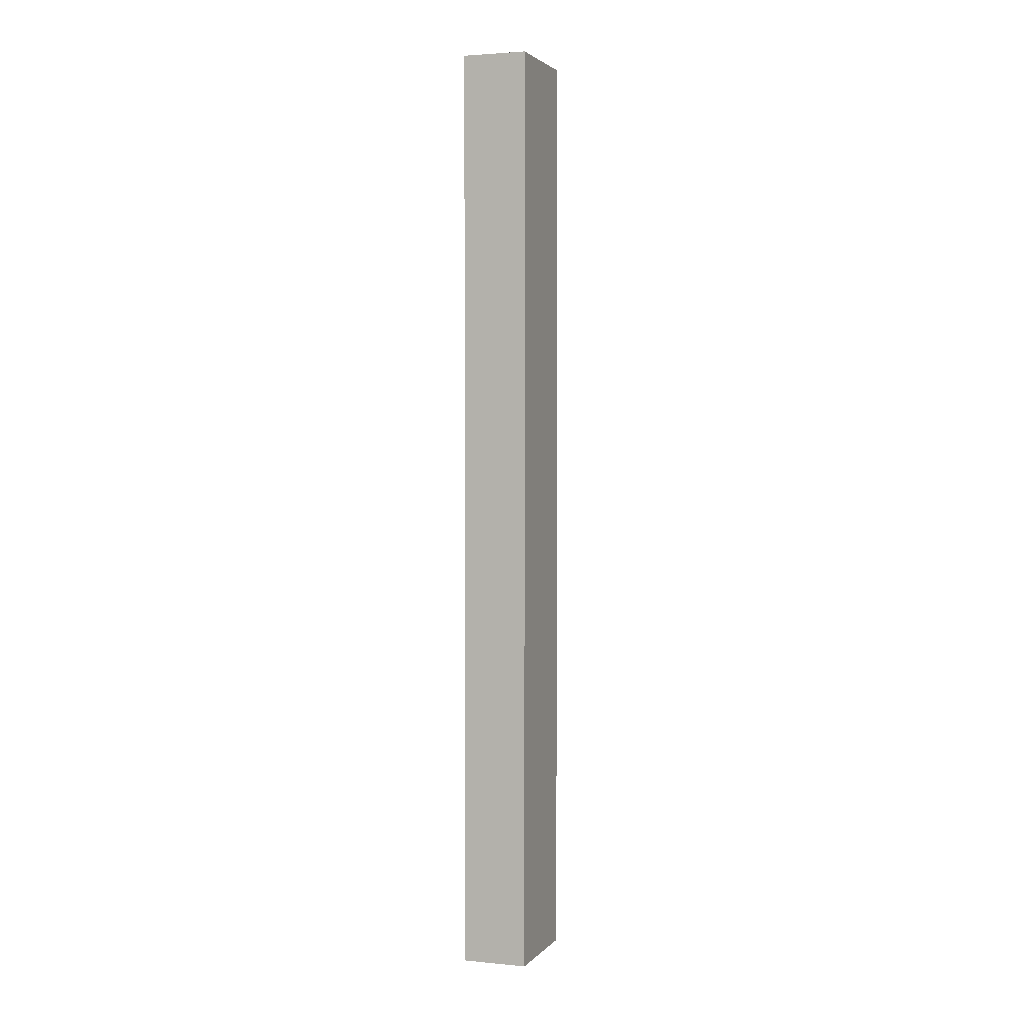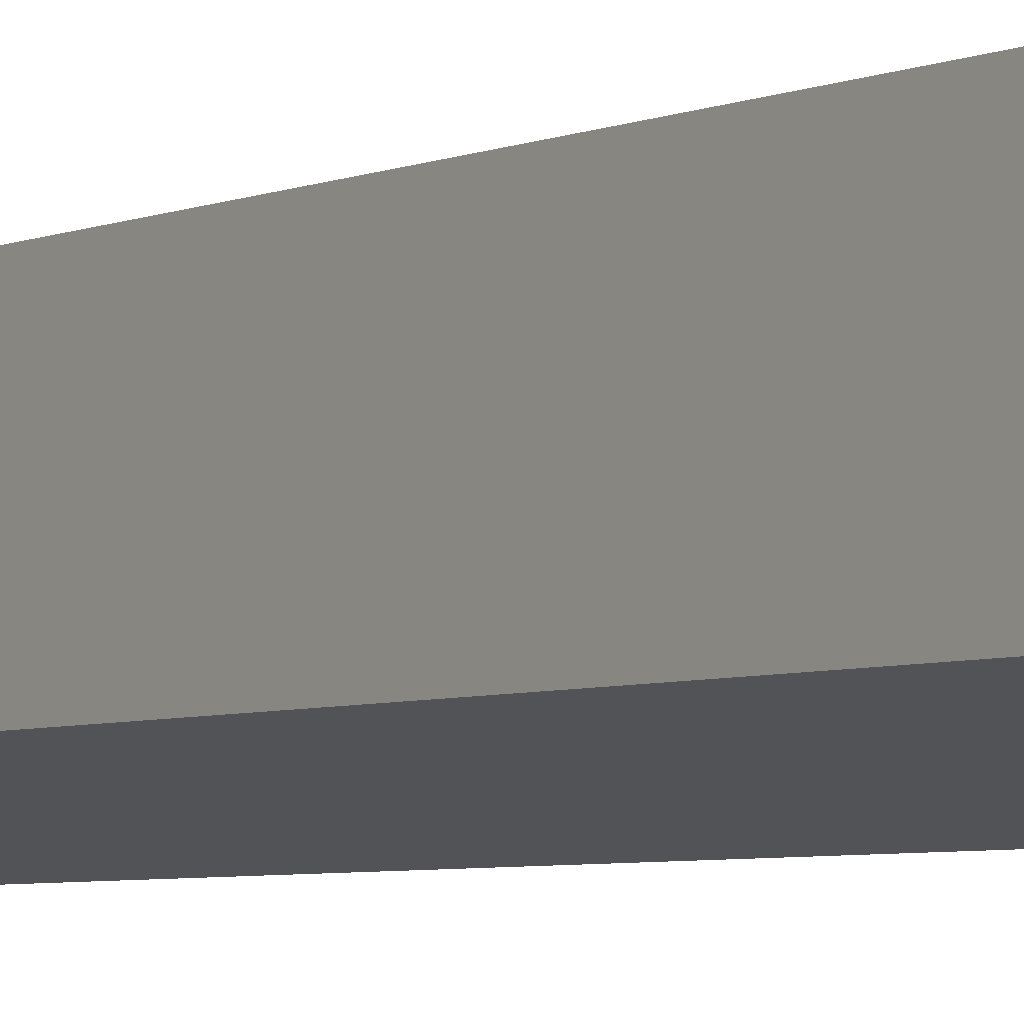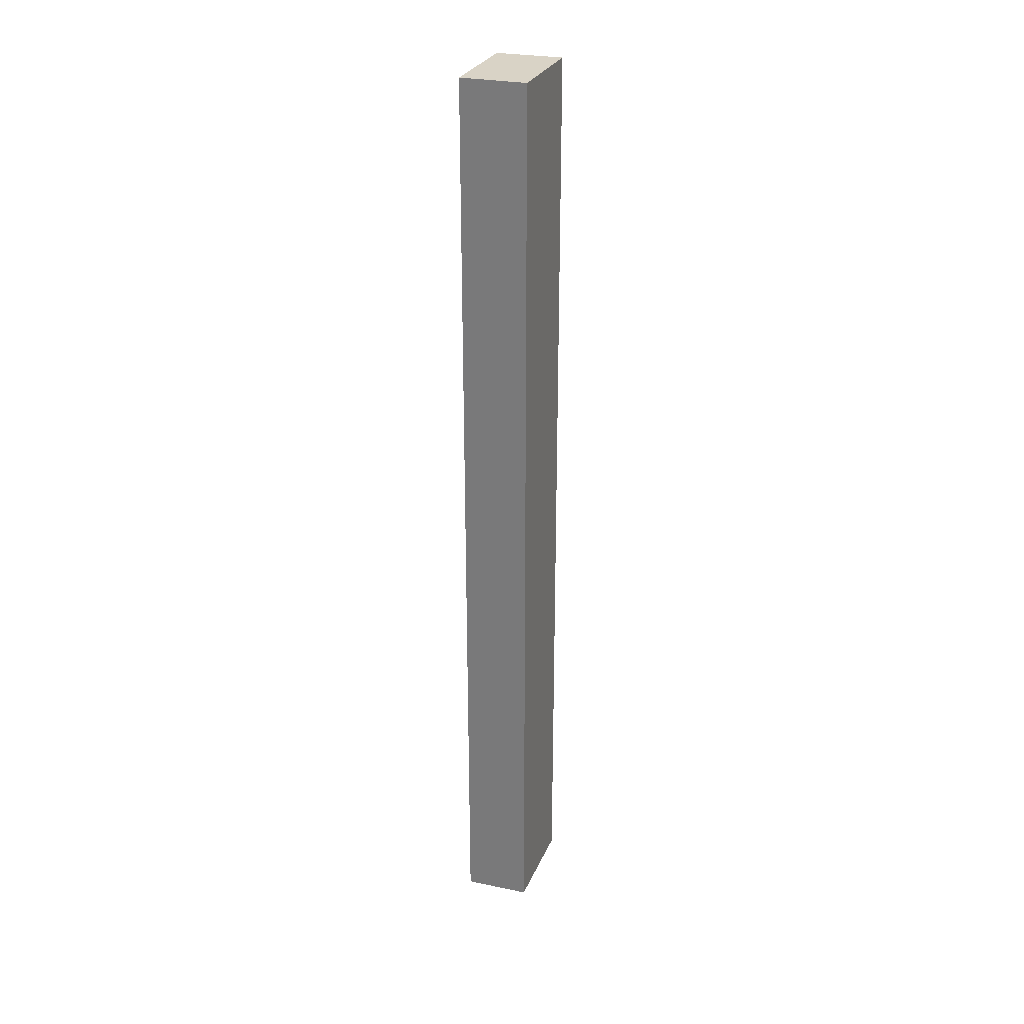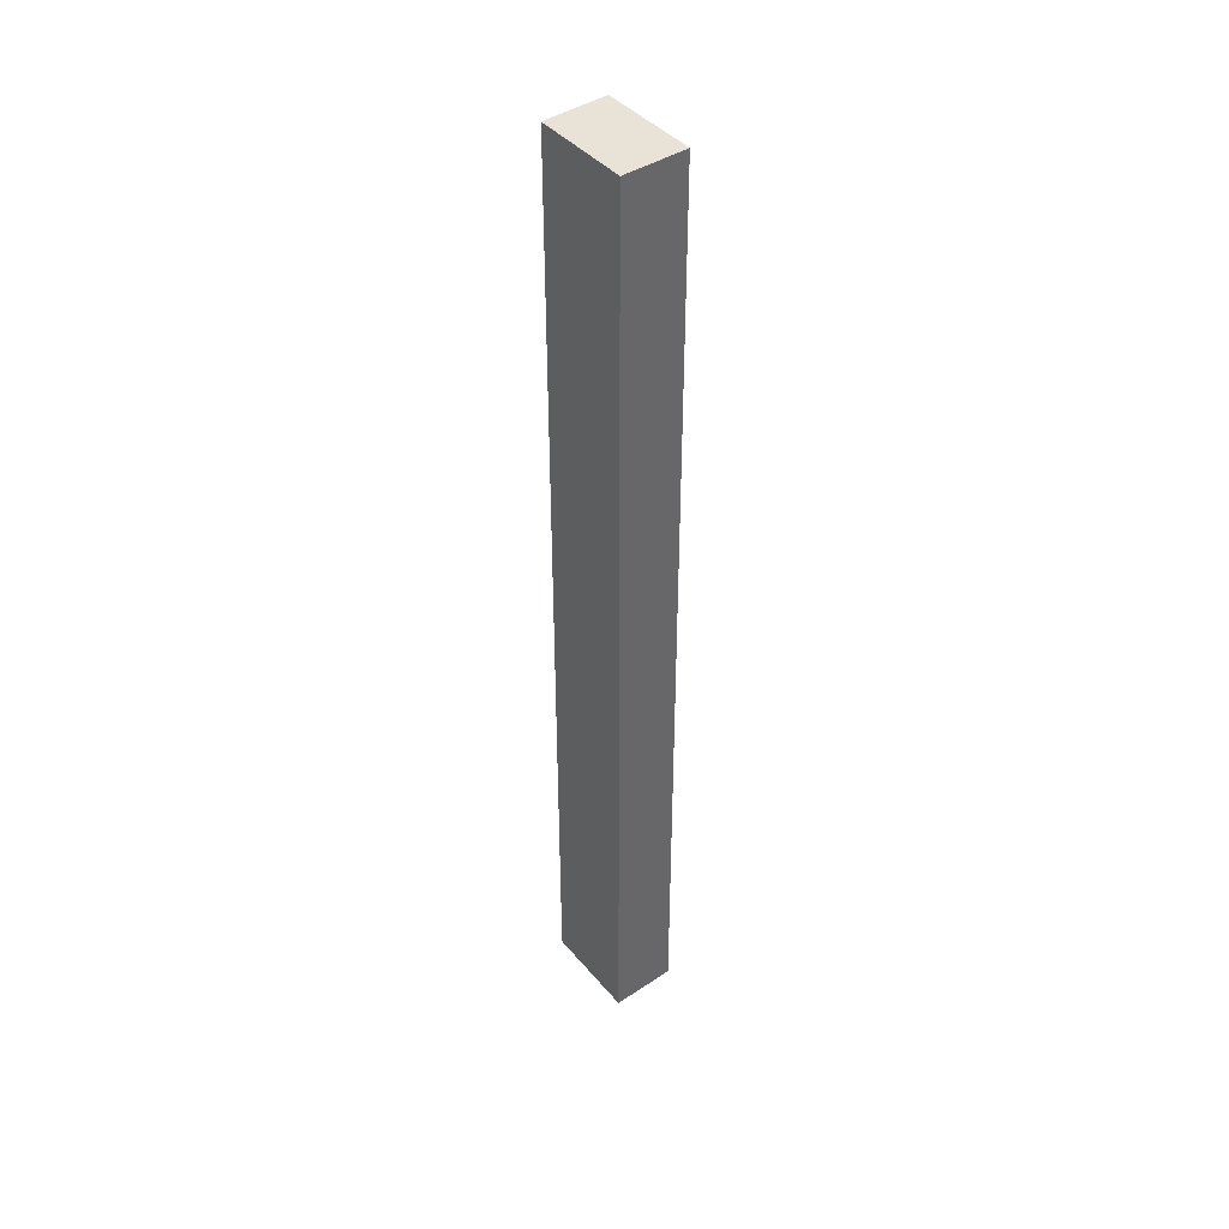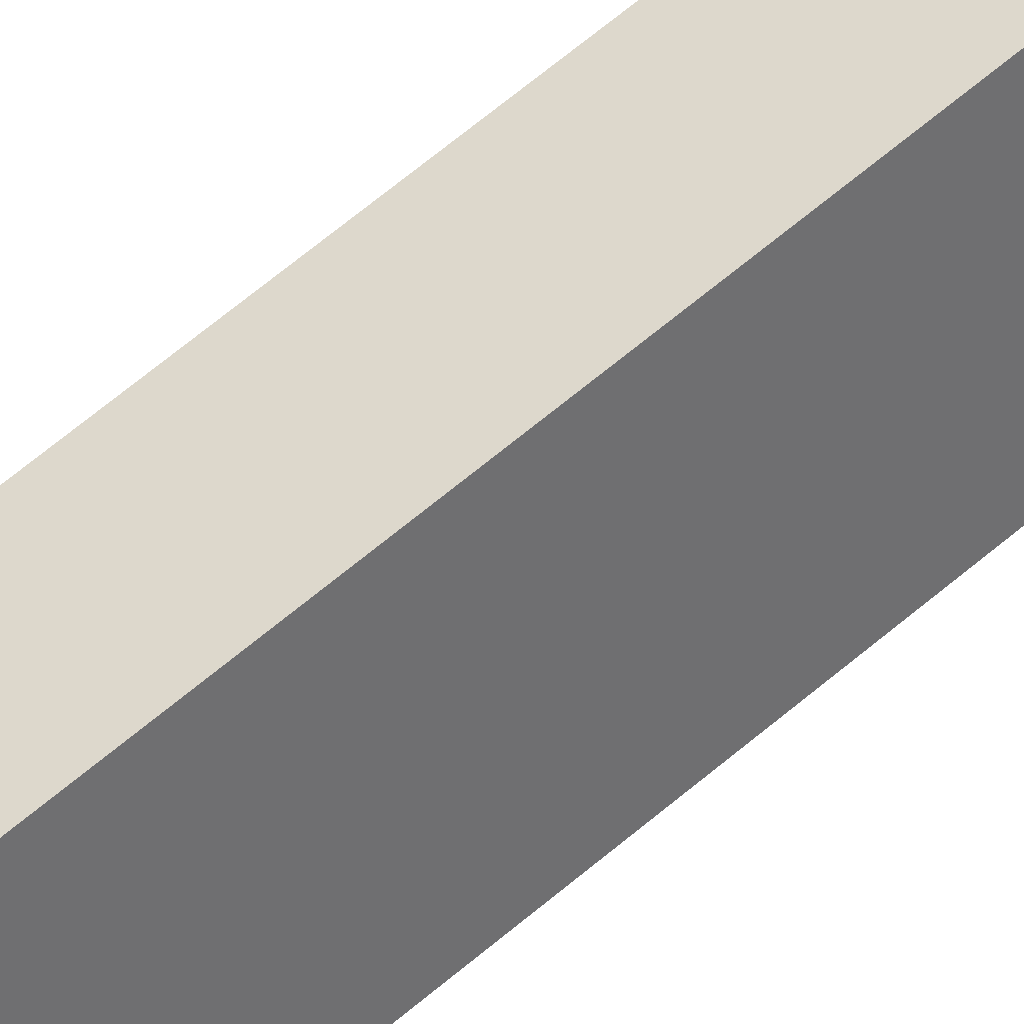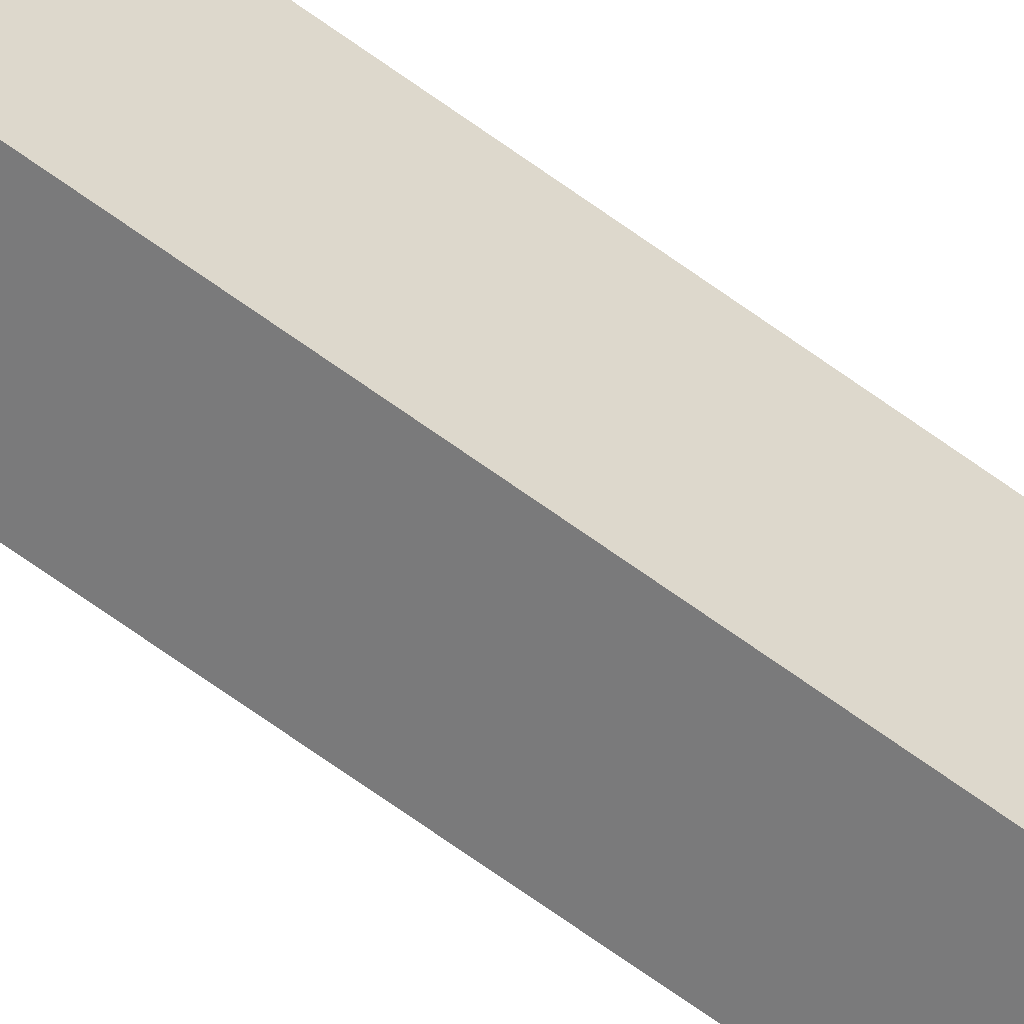
<metadata>
{"format":"obj","ext":"obj","renderer":"f3d","projection":"perspective","resolution":1024,"background":"white","views":[{"elev":2.7,"azim":-139.0,"up":"+Y"},{"elev":-2.7,"azim":-22.6,"up":"+Z"},{"elev":28.3,"azim":-139.8,"up":"+Y"},{"elev":41.5,"azim":164.0,"up":"+Y"},{"elev":64.2,"azim":-130.7,"up":"+Z"},{"elev":-79.5,"azim":55.6,"up":"+Z"}]}
</metadata>
<code>
v  0 18.35 1.124e-15
v  1.838 18.35 1.324
v  1.171 18.35 -0.491
v  0.679 18.35 1.839
v  1.171 3.007e-17 -0.491
v  0 0 0
v  0.679 -1.126e-16 1.839
v  1.838 -8.107e-17 1.324
g defaultobject
f 1 2 3
f 2 1 4
f 5 1 3
f 1 5 6
f 6 4 1
f 4 6 7
f 7 2 4
f 2 7 8
f 8 3 2
f 3 8 5
f 8 6 5
f 6 8 7

</code>
